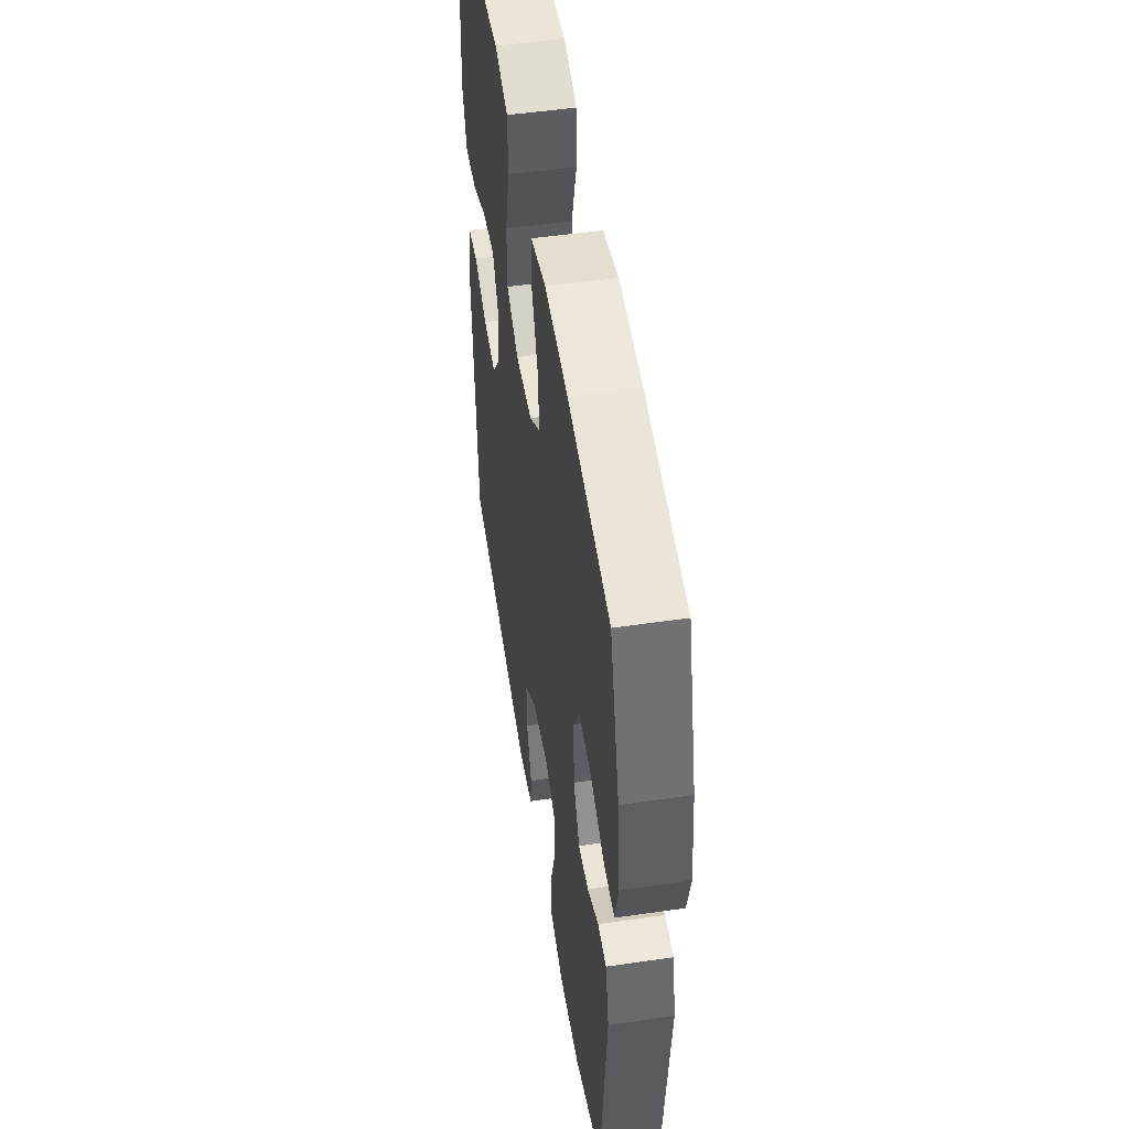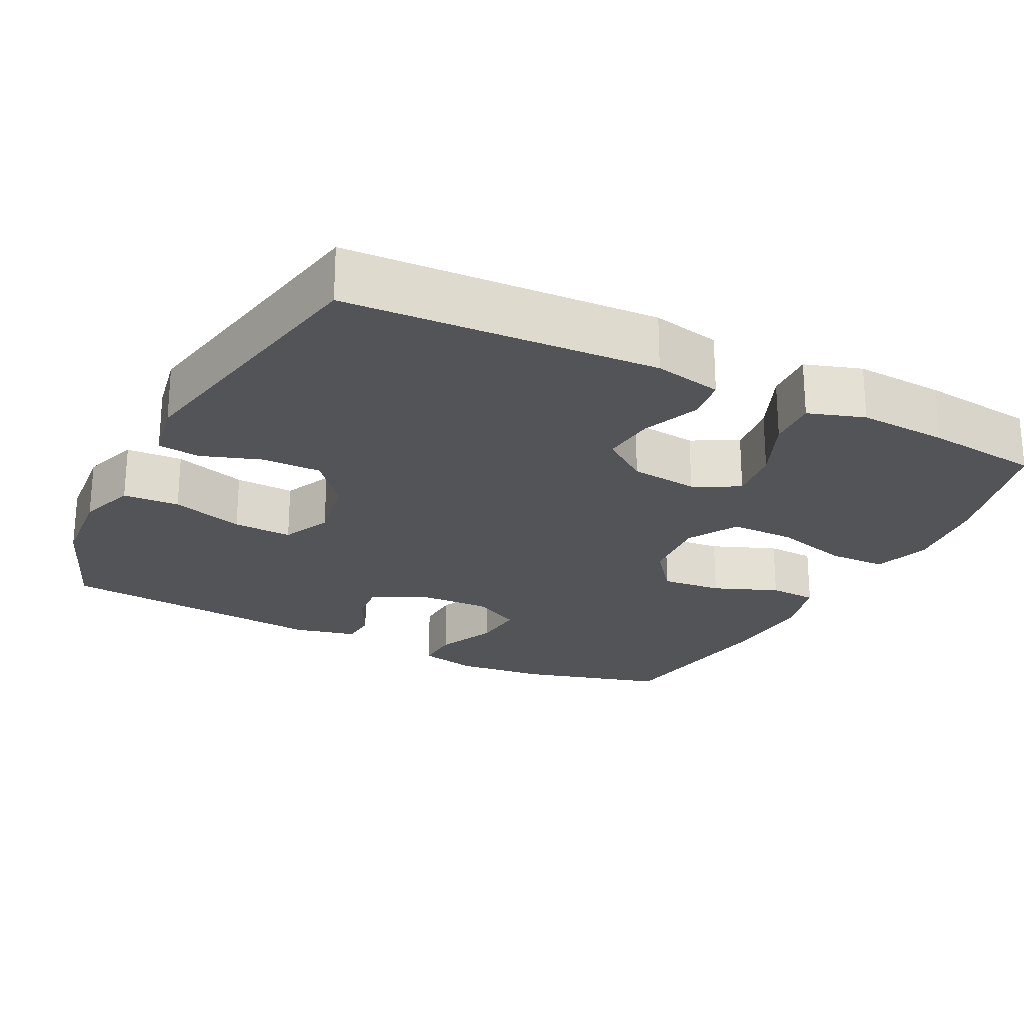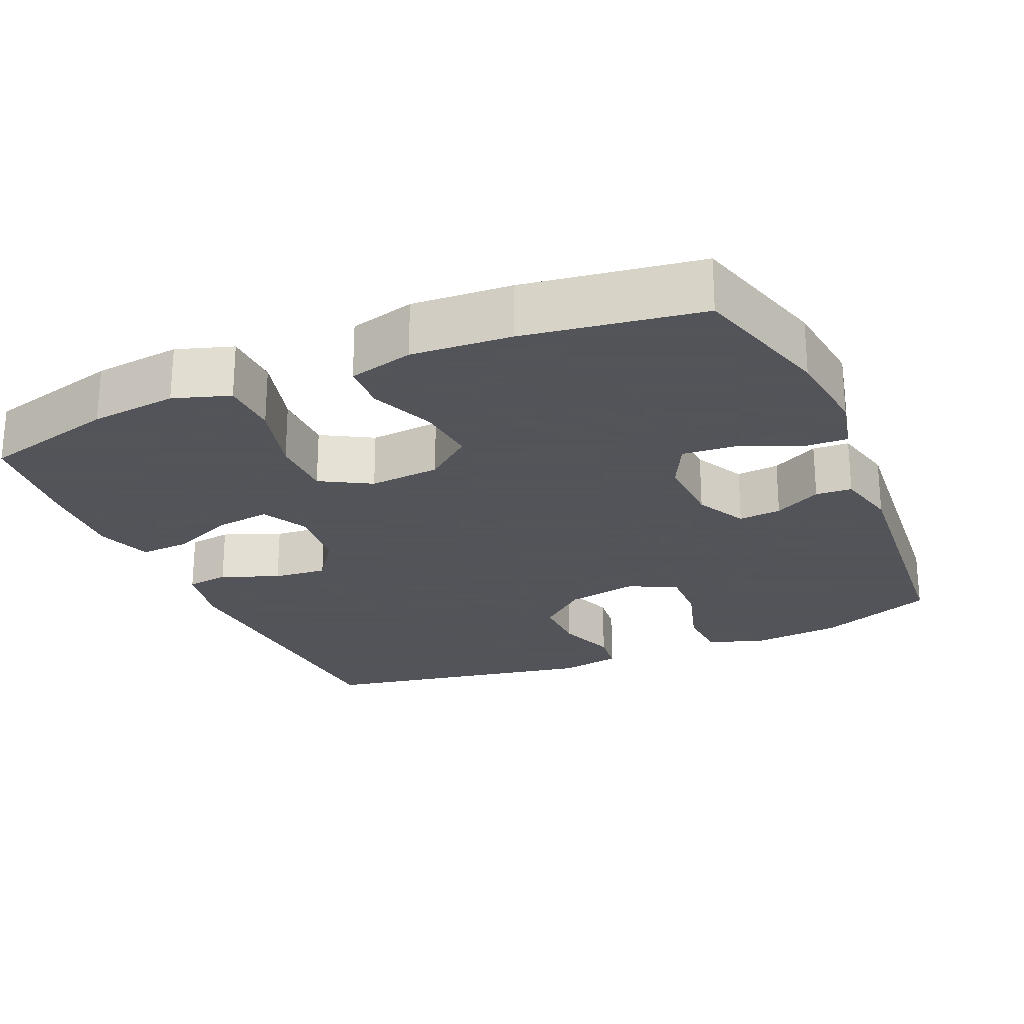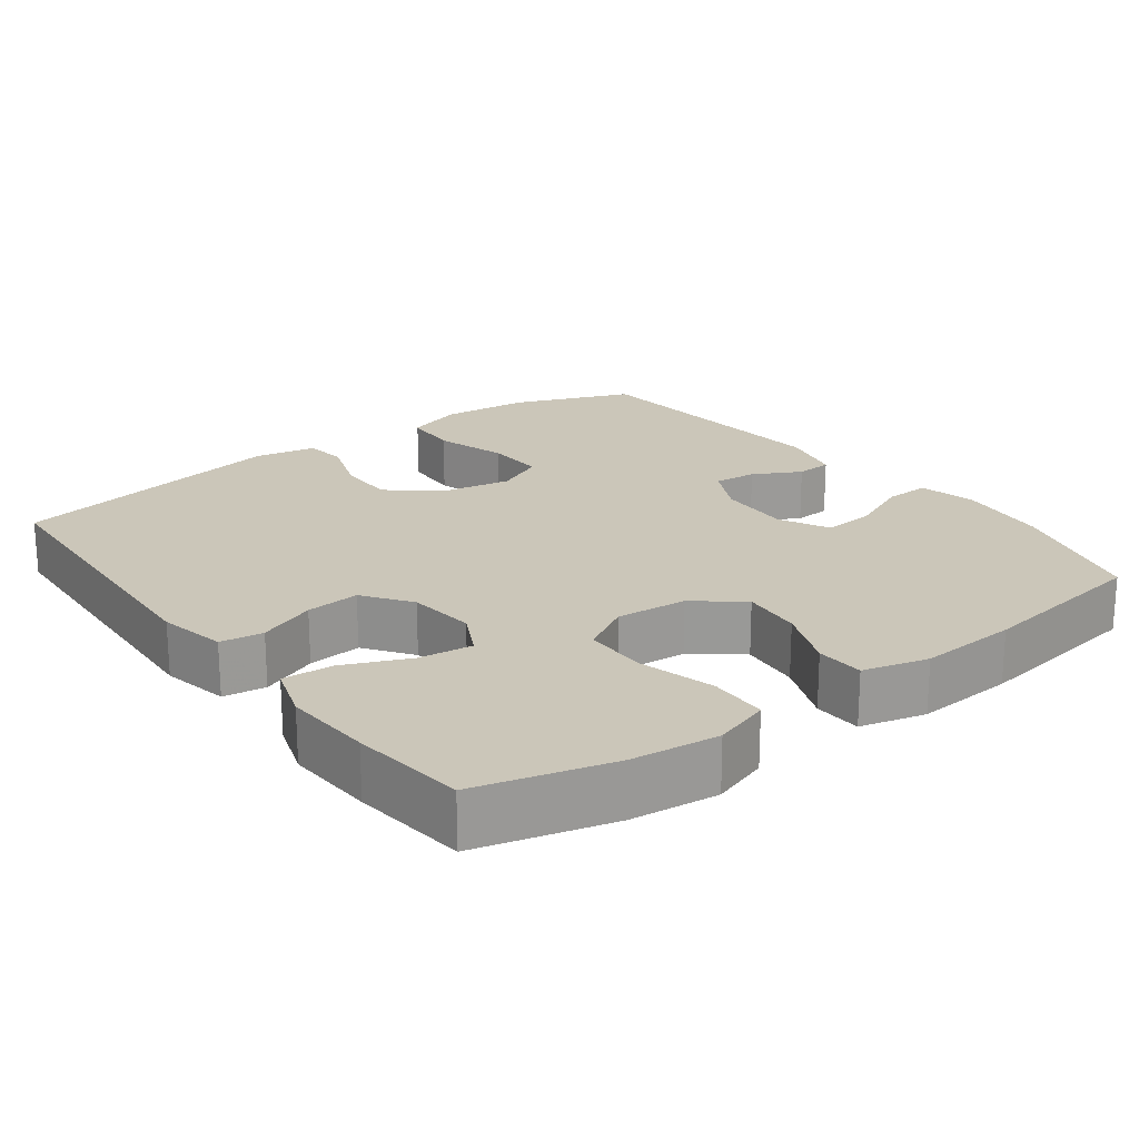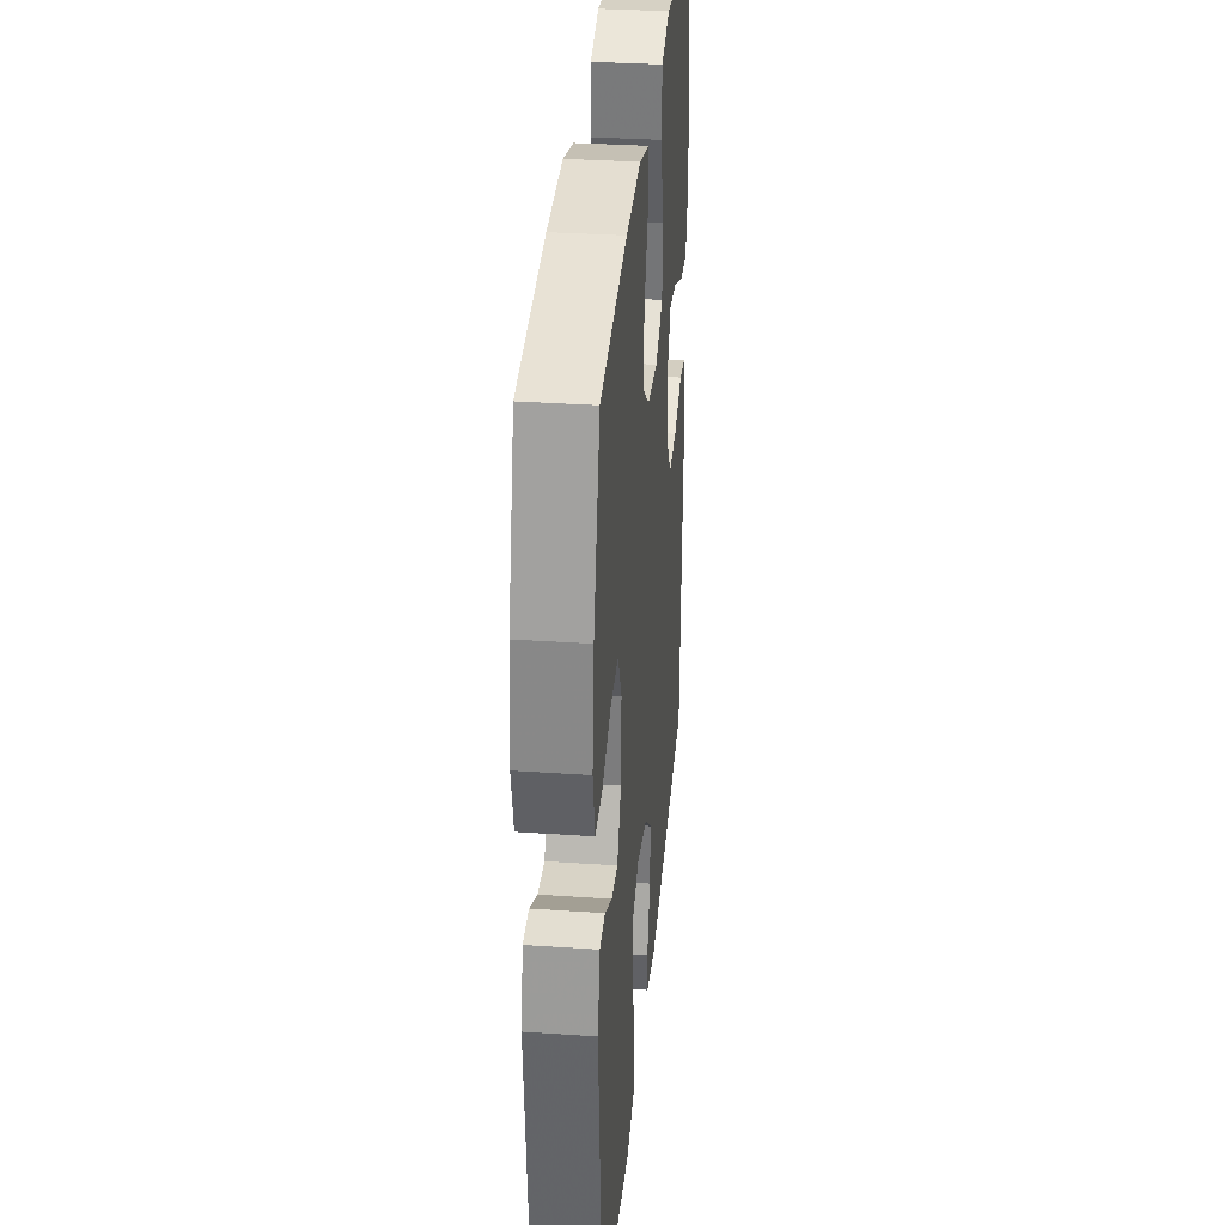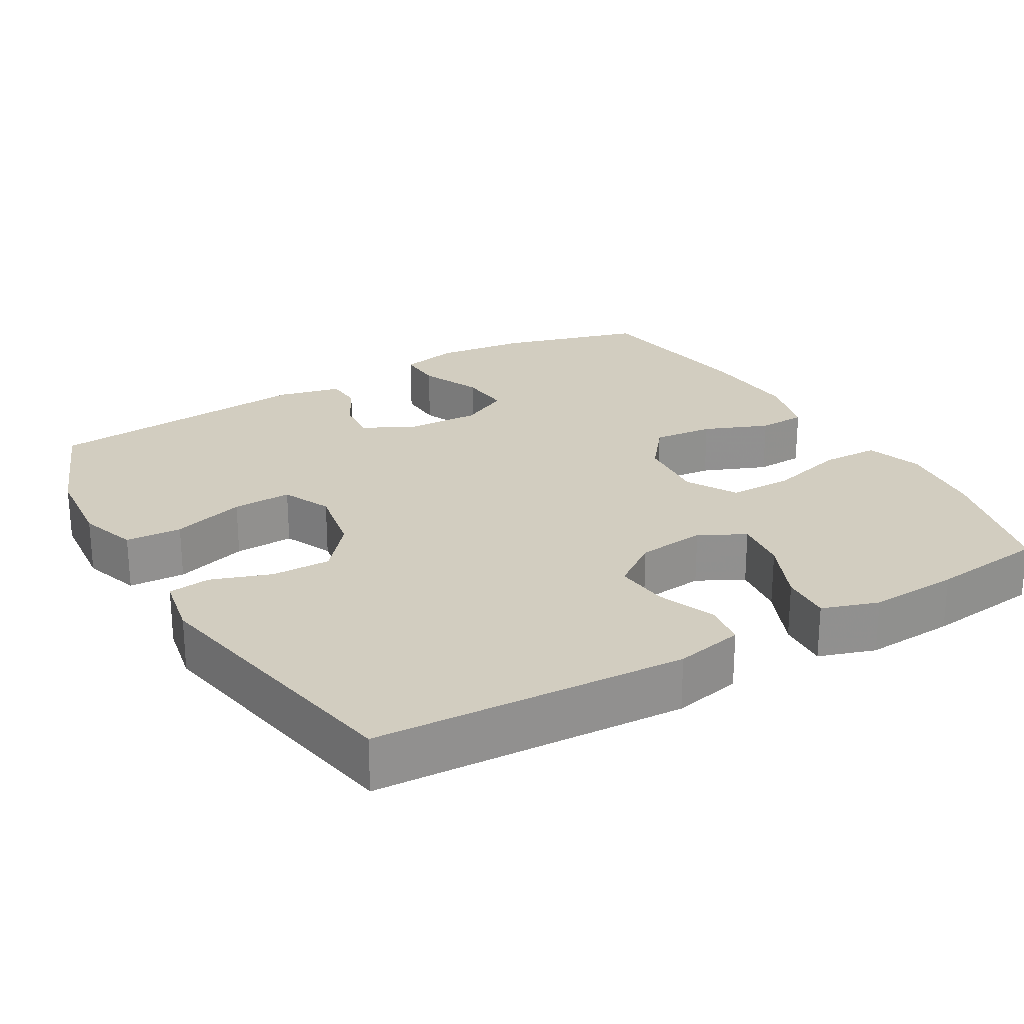
<metadata>
{"format":"obj","ext":"obj","renderer":"f3d","projection":"perspective","resolution":1024,"background":"white","views":[{"elev":51.2,"azim":81.0,"up":"+Z"},{"elev":-23.5,"azim":-116.9,"up":"+Y"},{"elev":-23.9,"azim":23.6,"up":"+Y"},{"elev":20.9,"azim":-36.8,"up":"+Y"},{"elev":32.8,"azim":95.4,"up":"+Z"},{"elev":24.6,"azim":-120.2,"up":"+Y"}]}
</metadata>
<code>
v 0.5 0.07 -0.5
v 0.34 0.07 -0.563
v 0.22 0.07 -0.574
v 0.142 0.07 -0.548
v 0.138 0.07 -0.472
v 0.168 0.07 -0.374
v 0.171 0.07 -0.294
v 0.105 0.07 -0.264
v 0.009 0.07 -0.282
v -0.057 0.07 -0.338
v -0.056 0.07 -0.418
v -0.028 0.07 -0.499
v -0.035 0.07 -0.556
v -0.119 0.07 -0.572
v -0.5 0.07 -0.5
v -0.523 0.07 -0.081
v -0.504 0.07 0.011
v -0.446 0.07 0.019
v -0.368 0.07 -0.012
v -0.295 0.07 -0.019
v -0.249 0.07 0.045
v -0.239 0.07 0.137
v -0.271 0.07 0.199
v -0.344 0.07 0.19
v -0.432 0.07 0.152
v -0.5 0.07 0.148
v -0.525 0.07 0.224
v -0.518 0.07 0.345
v -0.5 0.07 0.5
v -0.317 0.07 0.548
v -0.199 0.07 0.561
v -0.123 0.07 0.536
v -0.121 0.07 0.458
v -0.149 0.07 0.355
v -0.149 0.07 0.268
v -0.081 0.07 0.229
v 0.015 0.07 0.237
v 0.079 0.07 0.288
v 0.071 0.07 0.37
v 0.036 0.07 0.457
v 0.039 0.07 0.522
v 0.127 0.07 0.545
v 0.261 0.07 0.536
v 0.5 0.07 0.5
v 0.555 0.07 0.307
v 0.569 0.07 0.184
v 0.551 0.07 0.106
v 0.49 0.07 0.108
v 0.408 0.07 0.144
v 0.337 0.07 0.15
v 0.303 0.07 0.083
v 0.307 0.07 -0.017
v 0.342 0.07 -0.086
v 0.4 0.07 -0.081
v 0.464 0.07 -0.047
v 0.513 0.07 -0.05
v 0.533 0.07 -0.135
v 0.5 0 -0.5
v 0.34 0 -0.563
v 0.22 0 -0.574
v 0.142 0 -0.548
v 0.138 0 -0.472
v 0.168 0 -0.374
v 0.171 0 -0.294
v 0.105 0 -0.264
v 0.009 0 -0.282
v -0.057 0 -0.338
v -0.056 0 -0.418
v -0.028 0 -0.499
v -0.035 0 -0.556
v -0.119 0 -0.572
v -0.5 0 -0.5
v -0.523 0 -0.081
v -0.504 0 0.011
v -0.446 0 0.019
v -0.368 0 -0.012
v -0.295 0 -0.019
v -0.249 0 0.045
v -0.239 0 0.137
v -0.271 0 0.199
v -0.344 0 0.19
v -0.432 0 0.152
v -0.5 0 0.148
v -0.525 0 0.224
v -0.518 0 0.345
v -0.5 0 0.5
v -0.317 0 0.548
v -0.199 0 0.561
v -0.123 0 0.536
v -0.121 0 0.458
v -0.149 0 0.355
v -0.149 0 0.268
v -0.081 0 0.229
v 0.015 0 0.237
v 0.079 0 0.288
v 0.071 0 0.37
v 0.036 0 0.457
v 0.039 0 0.522
v 0.127 0 0.545
v 0.261 0 0.536
v 0.5 0 0.5
v 0.555 0 0.307
v 0.569 0 0.184
v 0.551 0 0.106
v 0.49 0 0.108
v 0.408 0 0.144
v 0.337 0 0.15
v 0.303 0 0.083
v 0.307 0 -0.017
v 0.342 0 -0.086
v 0.4 0 -0.081
v 0.464 0 -0.047
v 0.513 0 -0.05
v 0.533 0 -0.135
f 4 5 6
f 3 4 6
f 2 3 6
f 1 2 6
f 57 1 6
f 56 57 6
f 55 56 6
f 54 55 6
f 53 54 6 7
f 52 53 7 8
f 51 52 8 9
f 50 51 9 10
f 47 48 49
f 46 47 49
f 45 46 49
f 44 45 49
f 43 44 49
f 42 43 49
f 41 42 49
f 40 41 49
f 39 40 49
f 38 39 49 50
f 37 38 50 10
f 32 33 34
f 31 32 34
f 30 31 34
f 29 30 34
f 28 29 34
f 27 28 34
f 26 27 34
f 25 26 34
f 24 25 34
f 23 24 34 35
f 22 23 35 36
f 17 18 19
f 16 17 19
f 15 16 19
f 14 15 19
f 13 14 19
f 12 13 19
f 11 12 19
f 10 11 19 20
f 36 37 10
f 22 36 10
f 21 22 10
f 10 20 21
f 63 62 61
f 63 61 60
f 63 60 59
f 63 59 58
f 63 58 114
f 63 114 113
f 63 113 112
f 63 112 111
f 64 63 111 110
f 65 64 110 109
f 66 65 109 108
f 67 66 108 107
f 106 105 104
f 106 104 103
f 106 103 102
f 106 102 101
f 106 101 100
f 106 100 99
f 106 99 98
f 106 98 97
f 106 97 96
f 107 106 96 95
f 67 107 95 94
f 91 90 89
f 91 89 88
f 91 88 87
f 91 87 86
f 91 86 85
f 91 85 84
f 91 84 83
f 91 83 82
f 91 82 81
f 92 91 81 80
f 93 92 80 79
f 76 75 74
f 76 74 73
f 76 73 72
f 76 72 71
f 76 71 70
f 76 70 69
f 76 69 68
f 77 76 68 67
f 67 94 93
f 67 93 79
f 67 79 78
f 78 77 67
f 1 58 59 2
f 2 59 60 3
f 3 60 61 4
f 4 61 62 5
f 5 62 63 6
f 6 63 64 7
f 7 64 65 8
f 8 65 66 9
f 9 66 67 10
f 10 67 68 11
f 11 68 69 12
f 12 69 70 13
f 13 70 71 14
f 14 71 72 15
f 15 72 73 16
f 16 73 74 17
f 17 74 75 18
f 18 75 76 19
f 19 76 77 20
f 20 77 78 21
f 21 78 79 22
f 22 79 80 23
f 23 80 81 24
f 24 81 82 25
f 25 82 83 26
f 26 83 84 27
f 27 84 85 28
f 28 85 86 29
f 29 86 87 30
f 30 87 88 31
f 31 88 89 32
f 32 89 90 33
f 33 90 91 34
f 34 91 92 35
f 35 92 93 36
f 36 93 94 37
f 37 94 95 38
f 38 95 96 39
f 39 96 97 40
f 40 97 98 41
f 41 98 99 42
f 42 99 100 43
f 43 100 101 44
f 44 101 102 45
f 45 102 103 46
f 46 103 104 47
f 47 104 105 48
f 48 105 106 49
f 49 106 107 50
f 50 107 108 51
f 51 108 109 52
f 52 109 110 53
f 53 110 111 54
f 54 111 112 55
f 55 112 113 56
f 56 113 114 57
f 57 114 58 1

</code>
